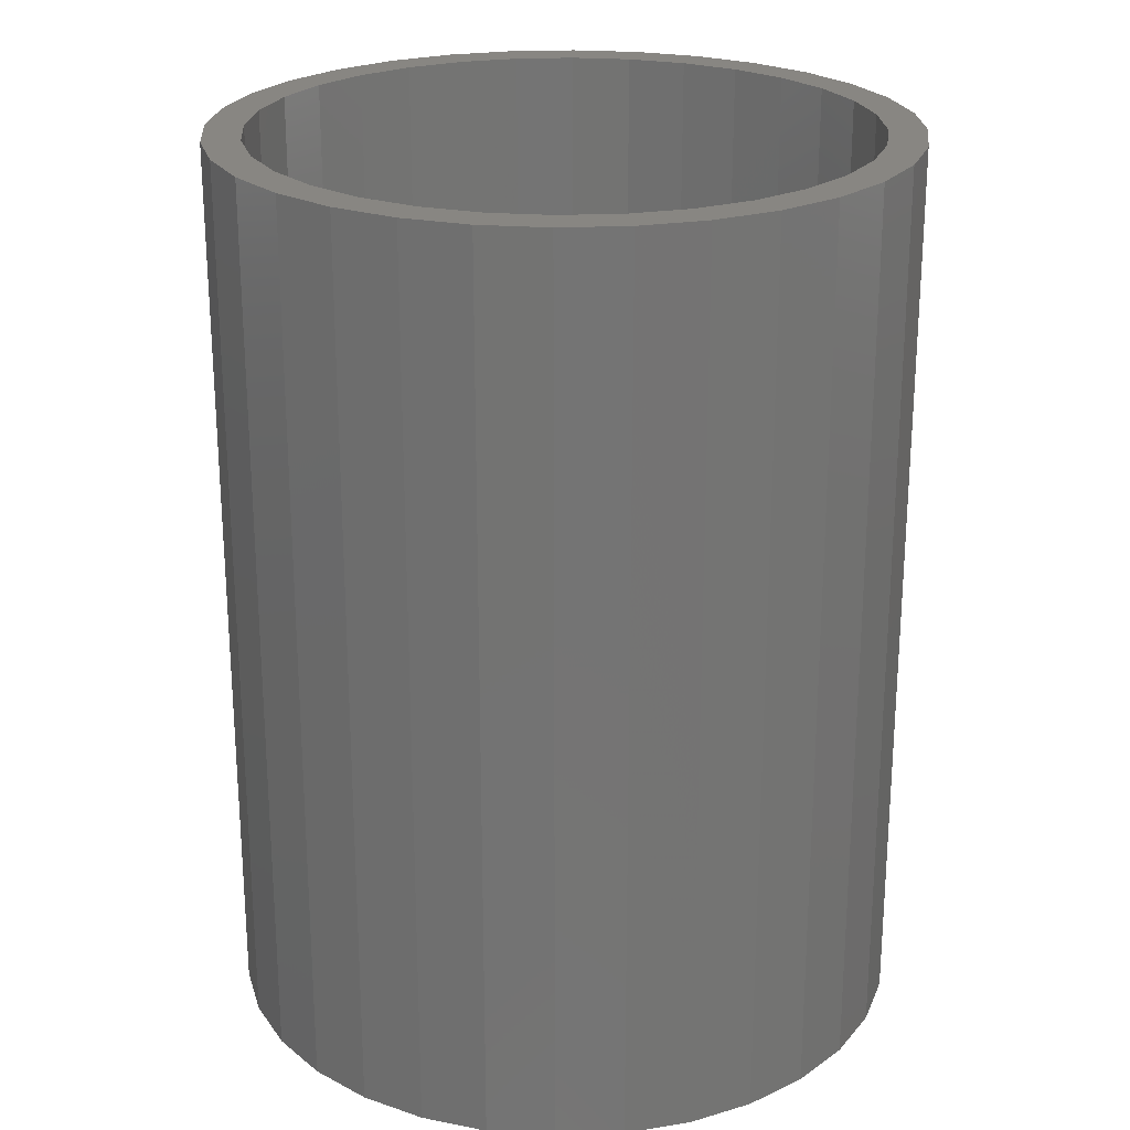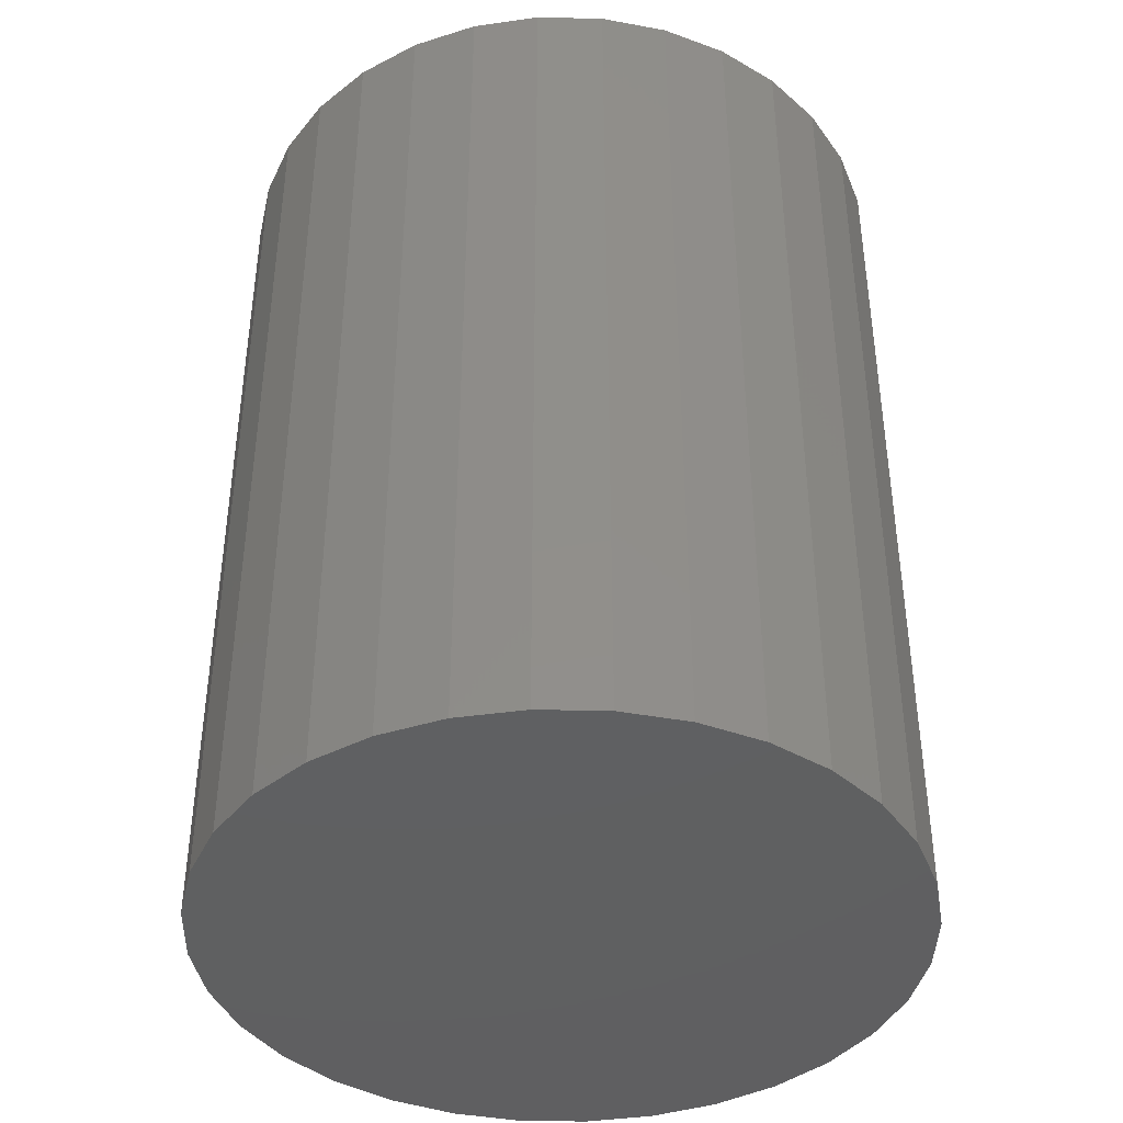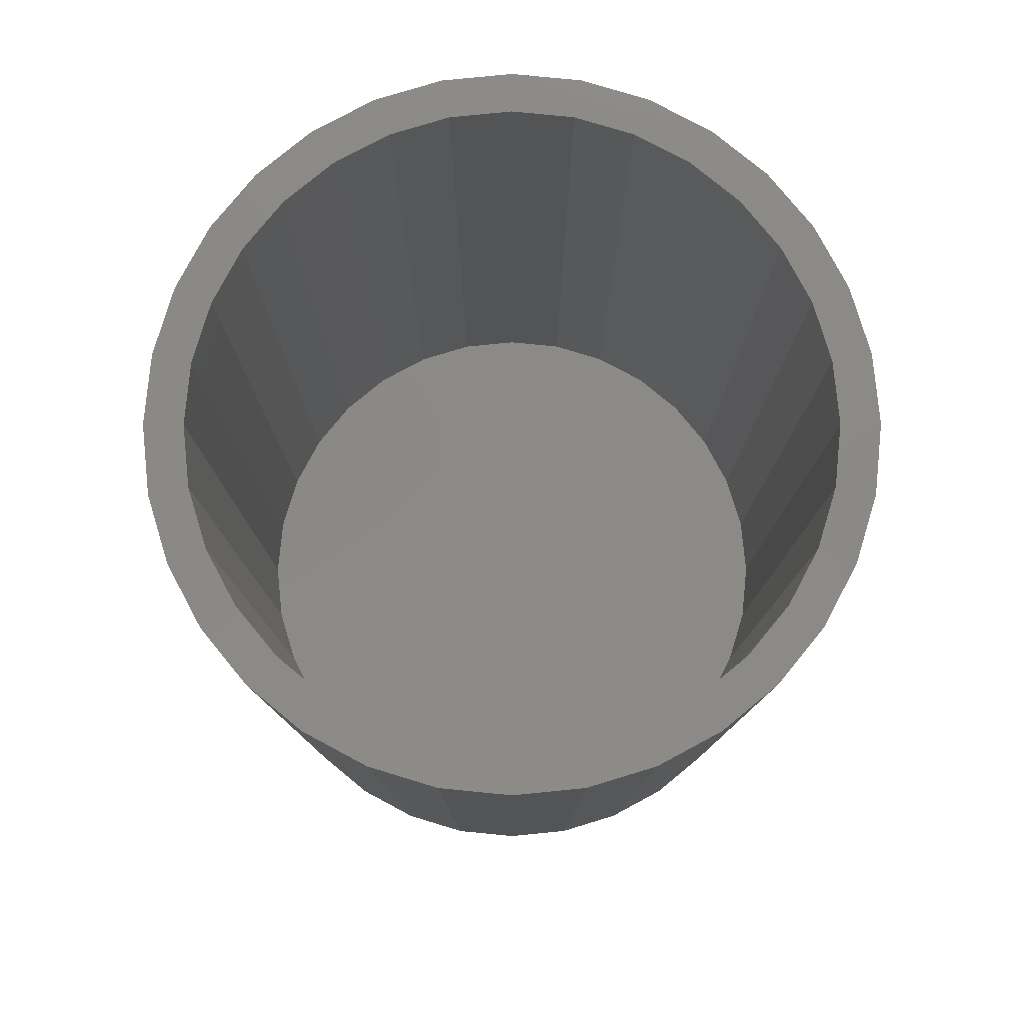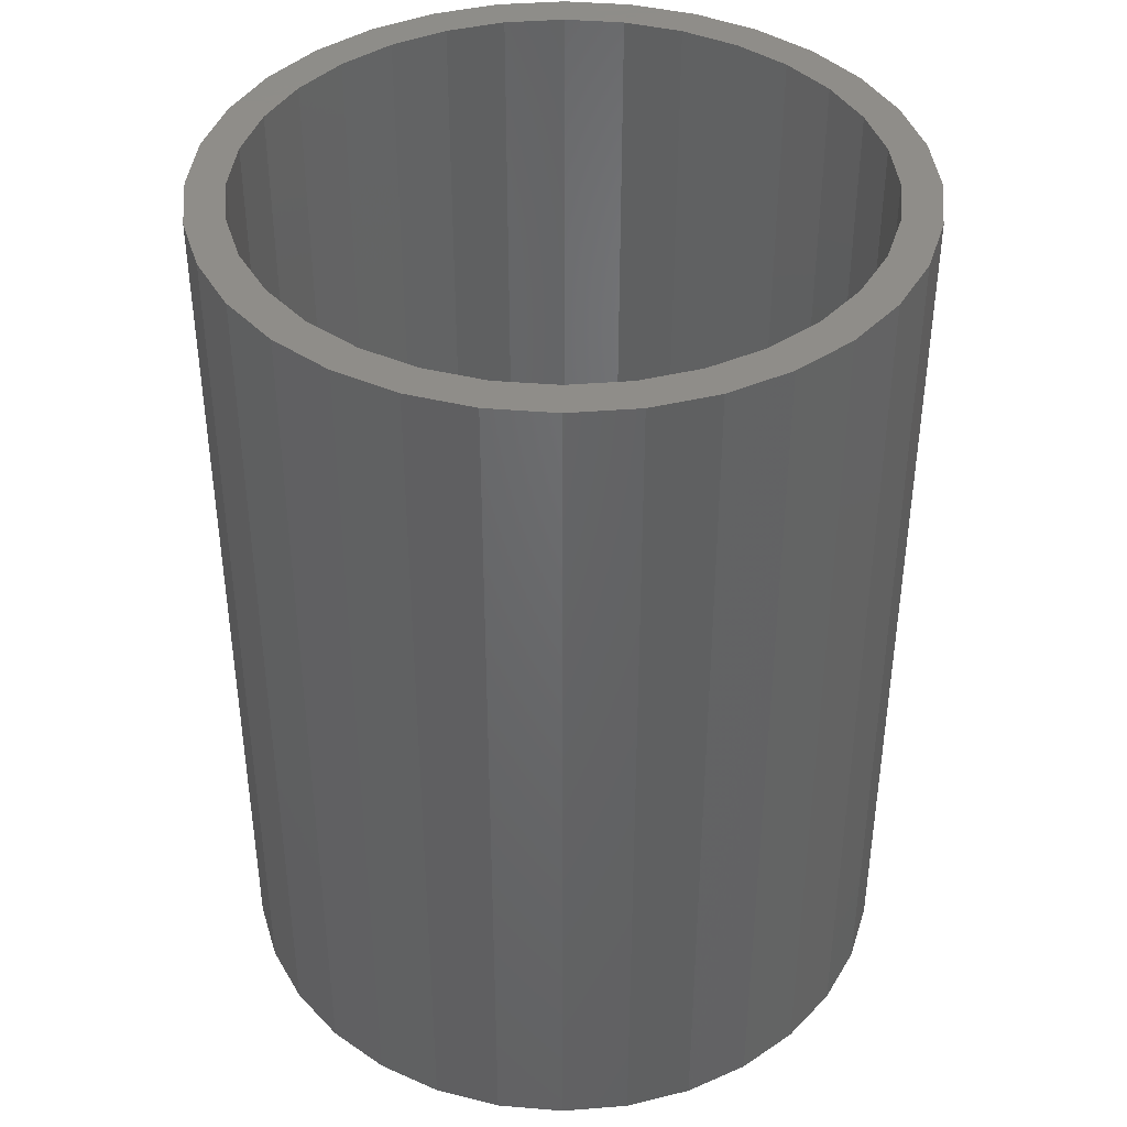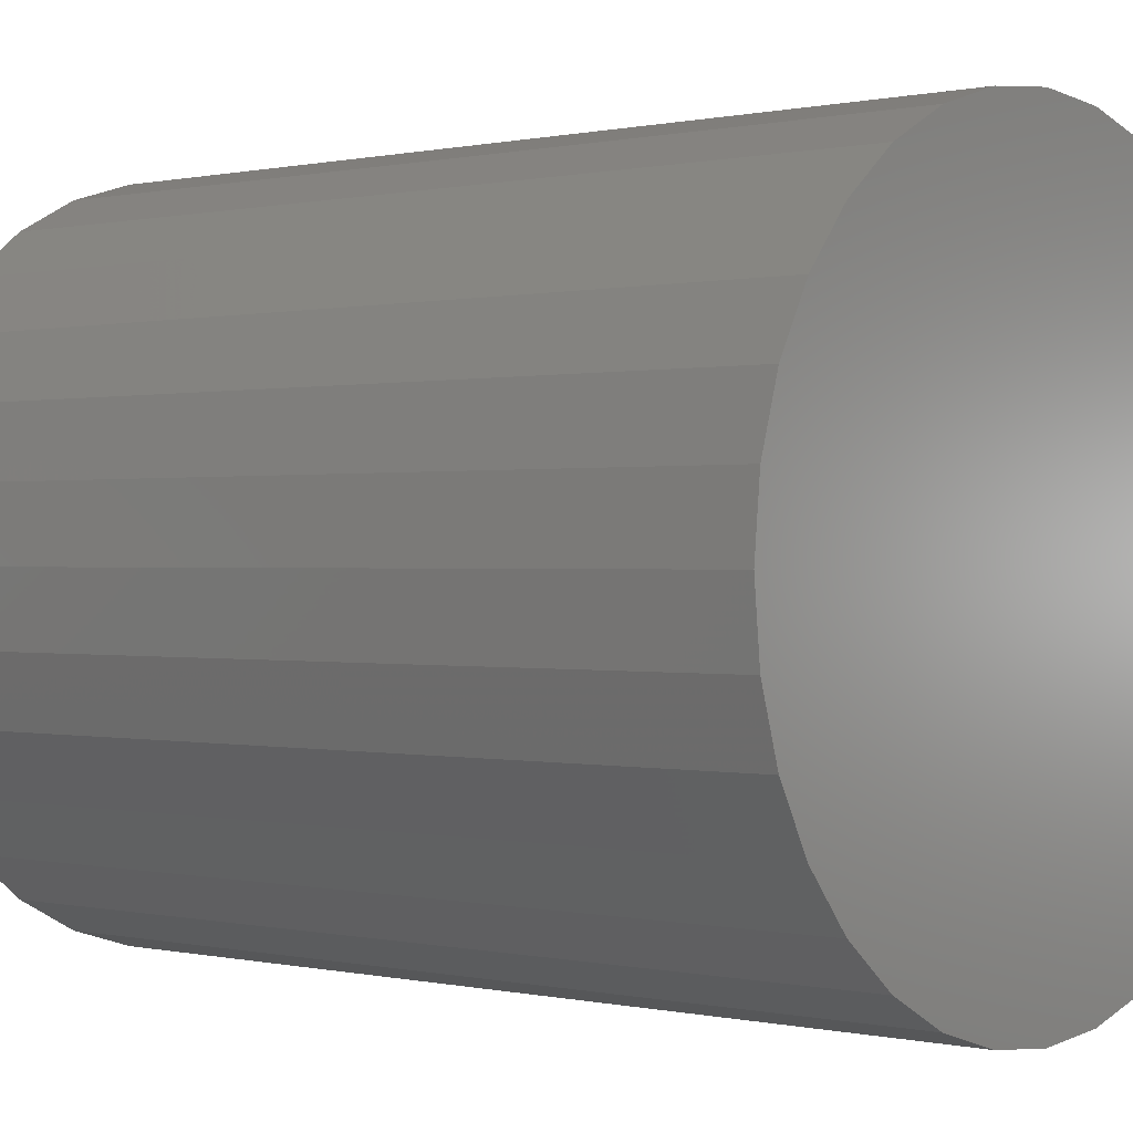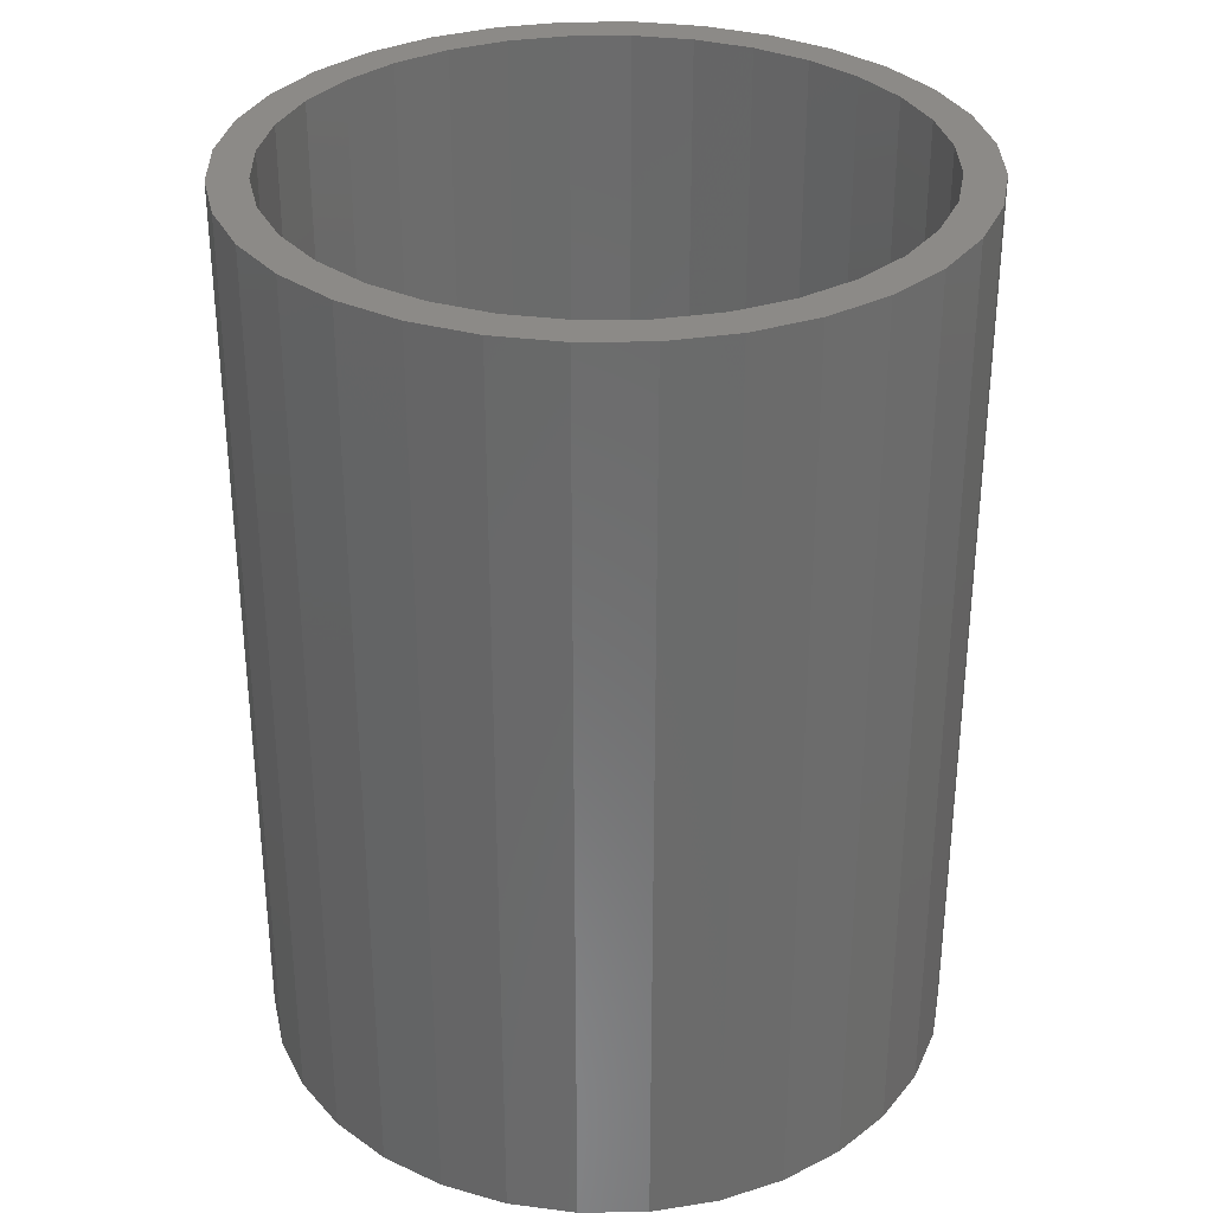
<metadata>
{"format":"stl","ext":"stl","renderer":"f3d","projection":"perspective","resolution":1024,"background":"white","views":[{"elev":23.6,"azim":24.1,"up":"+Z"},{"elev":-40.8,"azim":-97.1,"up":"+Z"},{"elev":79.6,"azim":146.2,"up":"+Z"},{"elev":40.6,"azim":-168.6,"up":"+Z"},{"elev":0.2,"azim":130.8,"up":"+Y"},{"elev":32.4,"azim":-74.2,"up":"+Z"}]}
</metadata>
<code>
# stl→obj: 128 verts, 252 faces
v 0.002961 0.253 0.75
v 0.002961 0.2842 0.75
v -0.05249 0.2787 0.75
v -0.1058 0.2626 0.75
v -0.04639 0.2481 0.75
v -0.1549 0.2363 0.75
v -0.09384 0.2337 0.75
v -0.1376 0.2103 0.75
v -0.198 0.201 0.75
v -0.1549 -0.2363 0.75
v -0.09384 -0.2337 0.75
v -0.1376 -0.2103 0.75
v -0.04639 -0.2481 0.75
v -0.1058 -0.2626 0.75
v 0.002961 -0.253 0.75
v -0.05249 -0.2787 0.75
v 0.002961 -0.2842 0.75
v 0.05841 0.2787 0.75
v 0.1117 0.2626 0.75
v 0.05231 0.2481 0.75
v 0.1609 0.2363 0.75
v 0.09976 0.2337 0.75
v 0.1435 0.2103 0.75
v 0.1609 -0.2363 0.75
v 0.2039 -0.201 0.75
v 0.1435 -0.2103 0.75
v 0.09976 -0.2337 0.75
v 0.05231 -0.2481 0.75
v 0.1117 -0.2626 0.75
v 0.05841 -0.2787 0.75
v -0.198 -0.201 0.75
v -0.1759 -0.1789 0.75
v -0.2334 -0.1579 0.75
v -0.2074 -0.1405 0.75
v -0.2596 -0.1088 0.75
v -0.2307 -0.0968 0.75
v -0.2758 -0.05545 0.75
v -0.2451 -0.04935 0.75
v -0.2812 3.48e-17 0.75
v -0.25 3.098e-17 0.75
v -0.2758 0.05545 0.75
v -0.2451 0.04935 0.75
v -0.2596 0.1088 0.75
v -0.2307 0.0968 0.75
v -0.2334 0.1579 0.75
v -0.2074 0.1405 0.75
v -0.1759 0.1789 0.75
v 0.2039 0.201 0.75
v 0.1818 0.1789 0.75
v 0.2393 0.1579 0.75
v 0.2133 0.1405 0.75
v 0.2655 0.1088 0.75
v 0.2367 0.0968 0.75
v 0.2817 0.05545 0.75
v 0.2511 0.04935 0.75
v 0.2872 0 0.75
v 0.2559 0 0.75
v 0.2817 -0.05545 0.75
v 0.2511 -0.04935 0.75
v 0.2655 -0.1088 0.75
v 0.2367 -0.0968 0.75
v 0.2393 -0.1579 0.75
v 0.2133 -0.1405 0.75
v 0.1818 -0.1789 0.75
v 0.002961 -0.253 0.03125
v 0.05231 -0.2481 0.03125
v 0.09976 -0.2337 0.03125
v 0.1435 -0.2103 0.03125
v 0.1818 -0.1789 0.03125
v 0.2133 -0.1405 0.03125
v 0.2367 -0.0968 0.03125
v 0.2511 -0.04935 0.03125
v 0.2559 -6.196e-17 0.03125
v -0.04639 -0.2481 0.03125
v -0.09384 -0.2337 0.03125
v -0.1376 -0.2103 0.03125
v -0.1759 -0.1789 0.03125
v -0.2074 -0.1405 0.03125
v -0.2307 -0.0968 0.03125
v -0.2451 -0.04935 0.03125
v -0.25 3.098e-17 0.03125
v 0.002961 0.253 0.03125
v -0.04639 0.2481 0.03125
v -0.09384 0.2337 0.03125
v -0.1376 0.2103 0.03125
v -0.1759 0.1789 0.03125
v -0.2074 0.1405 0.03125
v -0.2307 0.0968 0.03125
v -0.2451 0.04935 0.03125
v 0.05231 0.2481 0.03125
v 0.09976 0.2337 0.03125
v 0.1435 0.2103 0.03125
v 0.1818 0.1789 0.03125
v 0.2133 0.1405 0.03125
v 0.2367 0.0968 0.03125
v 0.2511 0.04935 0.03125
v 0.002961 0.2842 0
v 0.05841 0.2787 0
v -0.05249 0.2787 0
v 0.002961 -0.2842 0
v -0.05249 -0.2787 0
v 0.05841 -0.2787 0
v -0.1058 -0.2626 0
v 0.1117 -0.2626 0
v -0.1549 -0.2363 0
v 0.1609 -0.2363 0
v -0.198 -0.201 0
v 0.2039 -0.201 0
v -0.2334 -0.1579 0
v 0.2393 -0.1579 0
v -0.2596 -0.1088 0
v 0.2655 -0.1088 0
v -0.2758 -0.05545 0
v 0.2817 -0.05545 0
v -0.2812 3.48e-17 0
v 0.2872 0 0
v -0.2758 0.05545 0
v 0.2817 0.05545 0
v -0.2596 0.1088 0
v 0.2655 0.1088 0
v -0.2334 0.1579 0
v 0.2393 0.1579 0
v -0.198 0.201 0
v 0.2039 0.201 0
v -0.1549 0.2363 0
v 0.1609 0.2363 0
v -0.1058 0.2626 0
v 0.1117 0.2626 0
f 1 2 3
f 1 3 4
f 5 1 4
f 4 6 5
f 5 6 7
f 8 7 6
f 6 9 8
f 10 11 12
f 13 11 10
f 10 14 13
f 14 15 13
f 15 14 16
f 15 16 17
f 18 2 1
f 1 19 18
f 19 1 20
f 19 20 21
f 20 22 21
f 21 22 23
f 24 25 26
f 24 26 27
f 24 27 28
f 24 28 29
f 29 28 15
f 30 29 15
f 15 17 30
f 10 12 31
f 31 12 32
f 31 32 33
f 33 32 34
f 33 34 35
f 35 34 36
f 35 36 37
f 37 36 38
f 37 38 39
f 39 38 40
f 39 40 41
f 41 40 42
f 41 42 43
f 43 42 44
f 43 44 45
f 45 44 46
f 45 46 9
f 9 46 47
f 9 47 8
f 21 23 48
f 48 23 49
f 48 49 50
f 50 49 51
f 50 51 52
f 52 51 53
f 52 53 54
f 54 53 55
f 54 55 56
f 56 55 57
f 56 57 58
f 58 57 59
f 58 59 60
f 60 59 61
f 60 61 62
f 62 61 63
f 62 63 25
f 25 63 64
f 25 64 26
f 65 28 66
f 66 28 27
f 66 27 67
f 67 27 26
f 67 26 68
f 68 26 64
f 68 64 69
f 69 64 63
f 69 63 70
f 70 63 61
f 70 61 71
f 71 61 59
f 71 59 72
f 72 59 57
f 72 57 73
f 28 65 15
f 15 65 74
f 15 74 13
f 13 74 75
f 13 75 11
f 11 75 76
f 11 76 12
f 12 76 77
f 12 77 32
f 32 77 78
f 32 78 34
f 34 78 79
f 34 79 36
f 36 79 80
f 36 80 38
f 38 80 81
f 38 81 40
f 82 5 83
f 83 5 7
f 83 7 84
f 84 7 8
f 84 8 85
f 85 8 47
f 85 47 86
f 86 47 46
f 86 46 87
f 87 46 44
f 87 44 88
f 88 44 42
f 88 42 89
f 89 42 40
f 89 40 81
f 5 82 1
f 1 82 90
f 1 90 20
f 20 90 91
f 20 91 22
f 22 91 92
f 22 92 23
f 23 92 93
f 23 93 49
f 49 93 94
f 49 94 51
f 51 94 95
f 51 95 53
f 53 95 96
f 53 96 55
f 55 96 73
f 55 73 57
f 83 90 82
f 90 83 84
f 90 84 91
f 67 74 66
f 66 74 65
f 91 84 92
f 92 84 85
f 92 85 93
f 93 85 86
f 93 86 94
f 94 86 87
f 94 87 95
f 95 87 88
f 95 88 96
f 96 88 89
f 96 89 73
f 73 89 81
f 73 81 72
f 72 81 80
f 72 80 71
f 71 80 79
f 71 79 70
f 70 79 78
f 70 78 69
f 69 78 77
f 69 77 68
f 68 77 76
f 68 76 67
f 67 76 75
f 67 75 74
f 97 98 99
f 100 101 102
f 102 101 103
f 102 103 104
f 104 103 105
f 104 105 106
f 106 105 107
f 106 107 108
f 108 107 109
f 108 109 110
f 110 109 111
f 110 111 112
f 112 111 113
f 112 113 114
f 114 113 115
f 114 115 116
f 116 115 117
f 116 117 118
f 118 117 119
f 118 119 120
f 120 119 121
f 120 121 122
f 122 121 123
f 122 123 124
f 124 123 125
f 124 125 126
f 126 125 127
f 126 127 128
f 128 127 99
f 128 99 98
f 116 56 114
f 114 56 58
f 114 58 112
f 112 58 60
f 112 60 110
f 110 60 62
f 110 62 108
f 108 62 25
f 108 25 106
f 106 25 24
f 106 24 104
f 104 24 29
f 104 29 102
f 102 29 30
f 102 30 100
f 100 30 17
f 100 17 101
f 101 17 16
f 101 16 103
f 103 16 14
f 103 14 105
f 105 14 10
f 105 10 107
f 107 10 31
f 107 31 109
f 109 31 33
f 109 33 111
f 111 33 35
f 111 35 113
f 113 35 37
f 113 37 115
f 115 37 39
f 115 39 117
f 117 39 41
f 117 41 119
f 119 41 43
f 119 43 121
f 121 43 45
f 121 45 123
f 123 45 9
f 123 9 125
f 125 9 6
f 125 6 127
f 127 6 4
f 127 4 99
f 99 4 3
f 99 3 97
f 97 3 2
f 97 2 98
f 98 2 18
f 98 18 128
f 128 18 19
f 128 19 126
f 126 19 21
f 126 21 124
f 124 21 48
f 124 48 122
f 122 48 50
f 122 50 120
f 120 50 52
f 120 52 118
f 118 52 54
f 118 54 116
f 116 54 56

</code>
